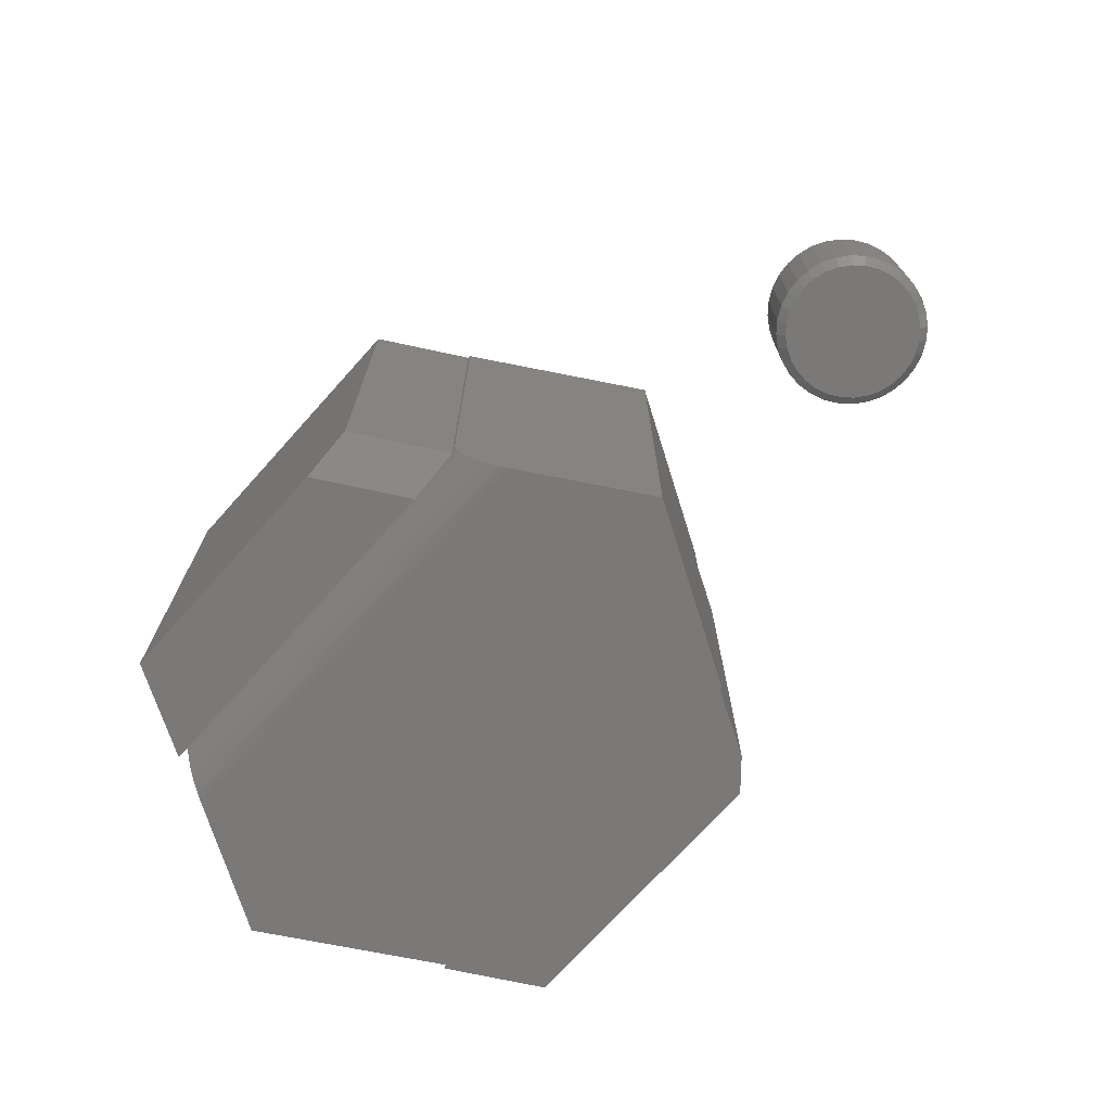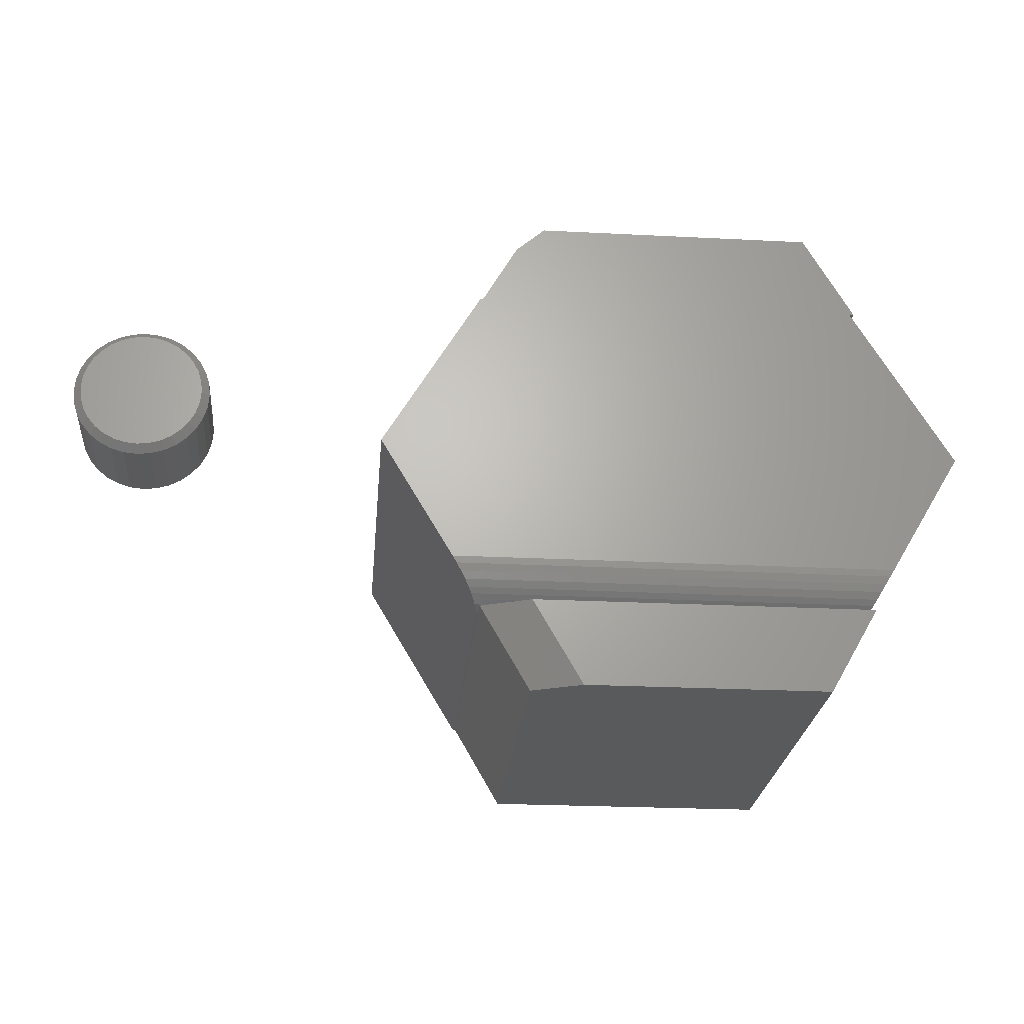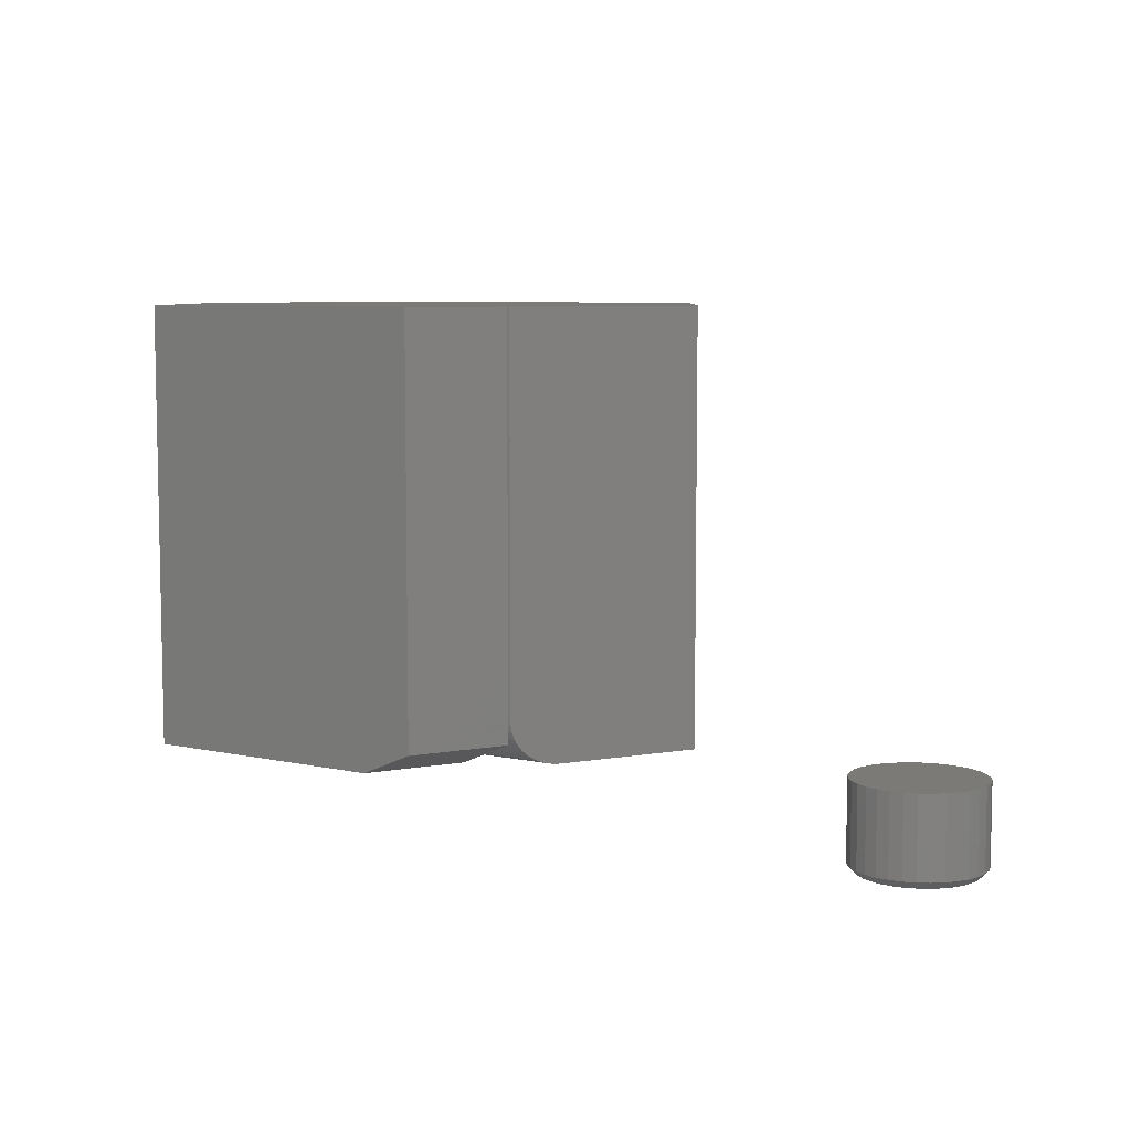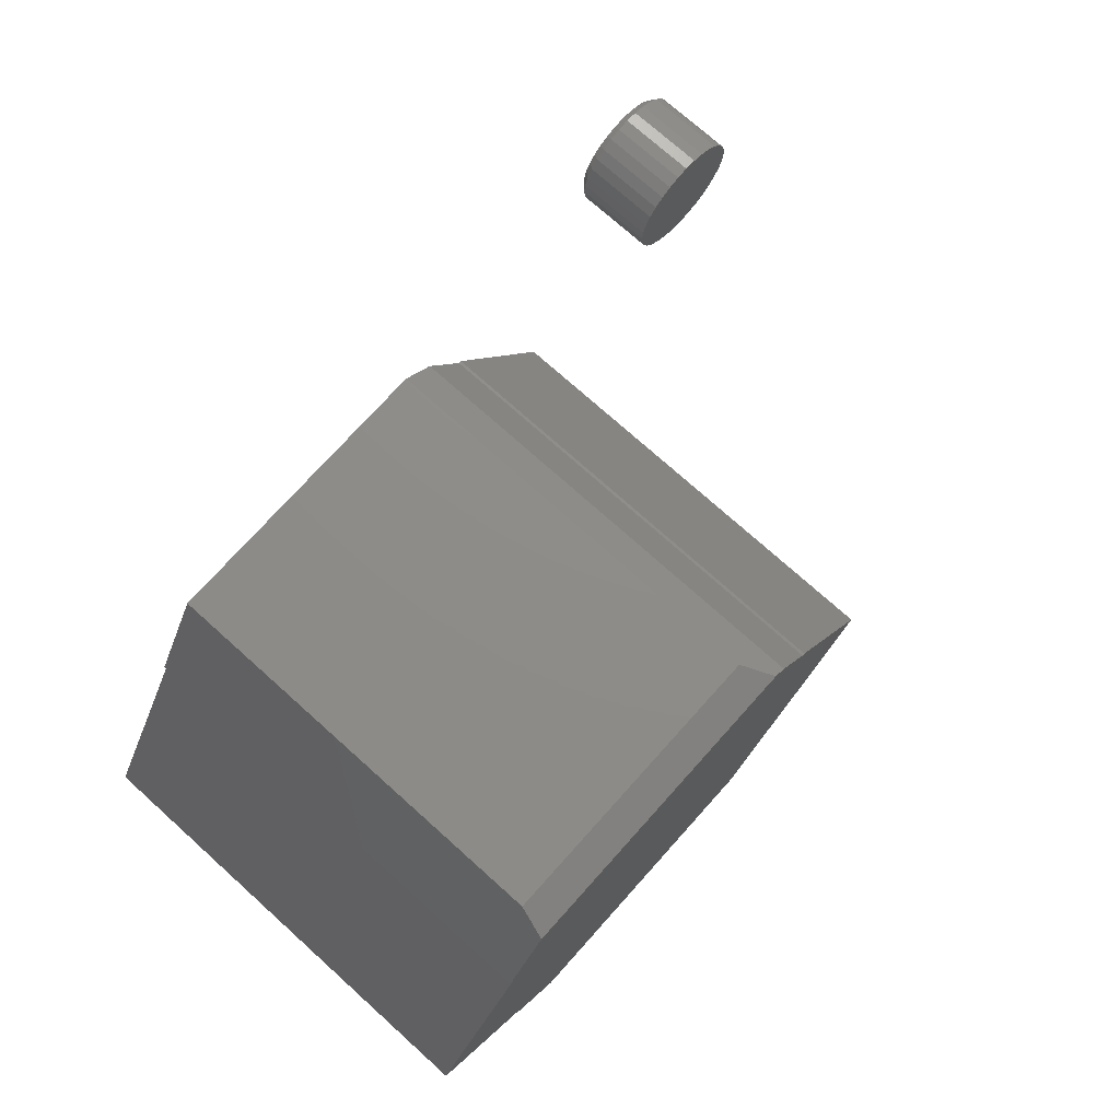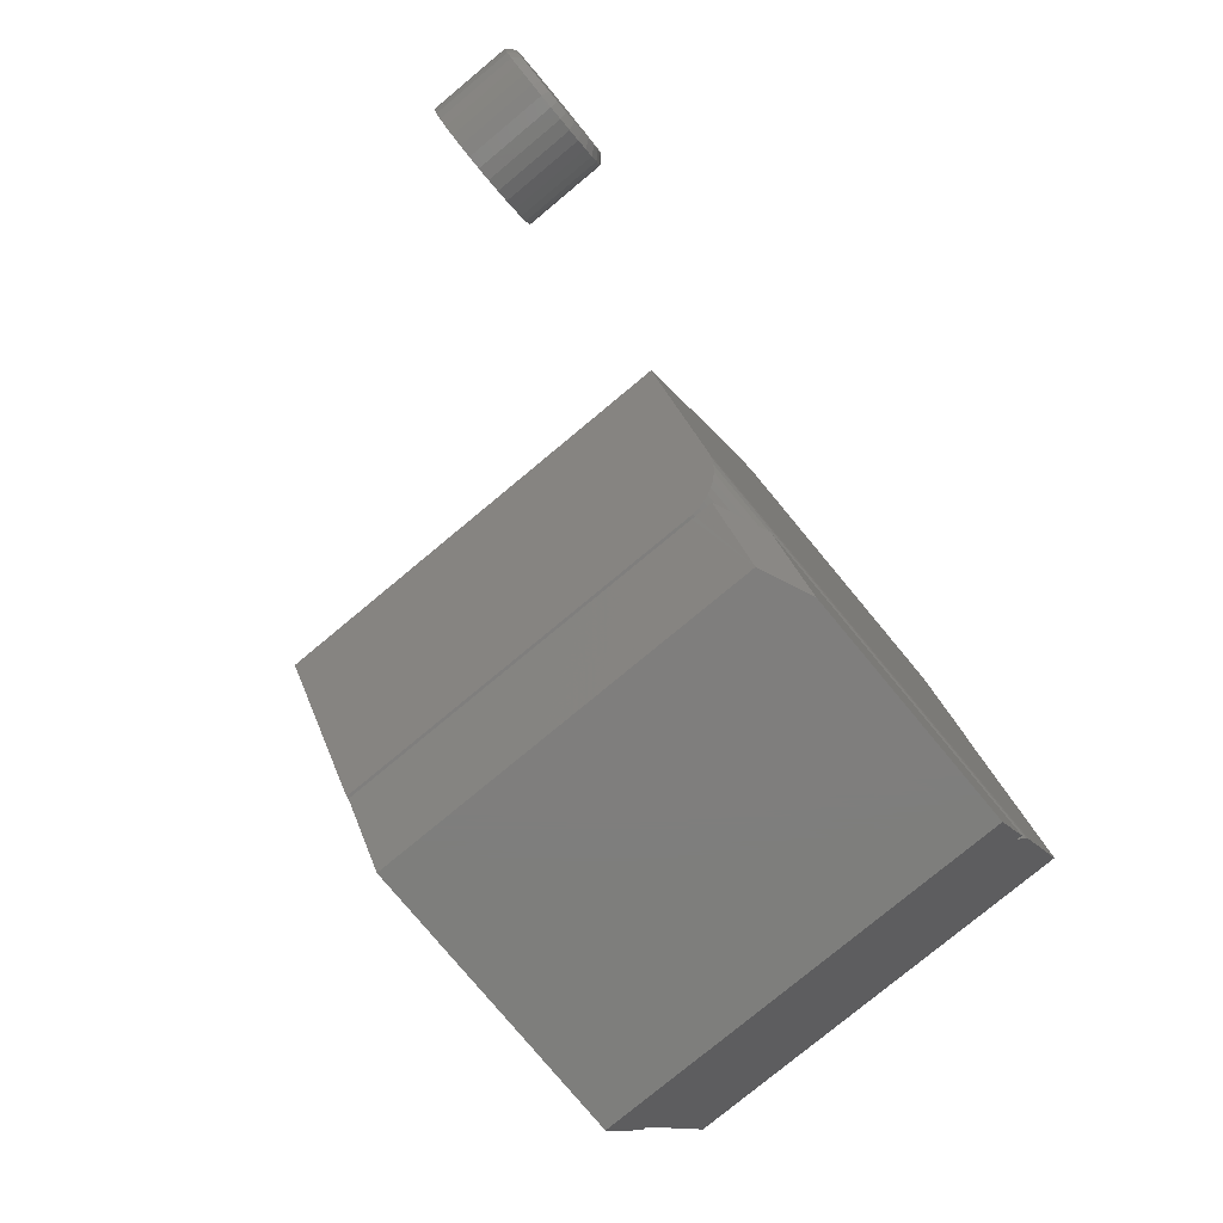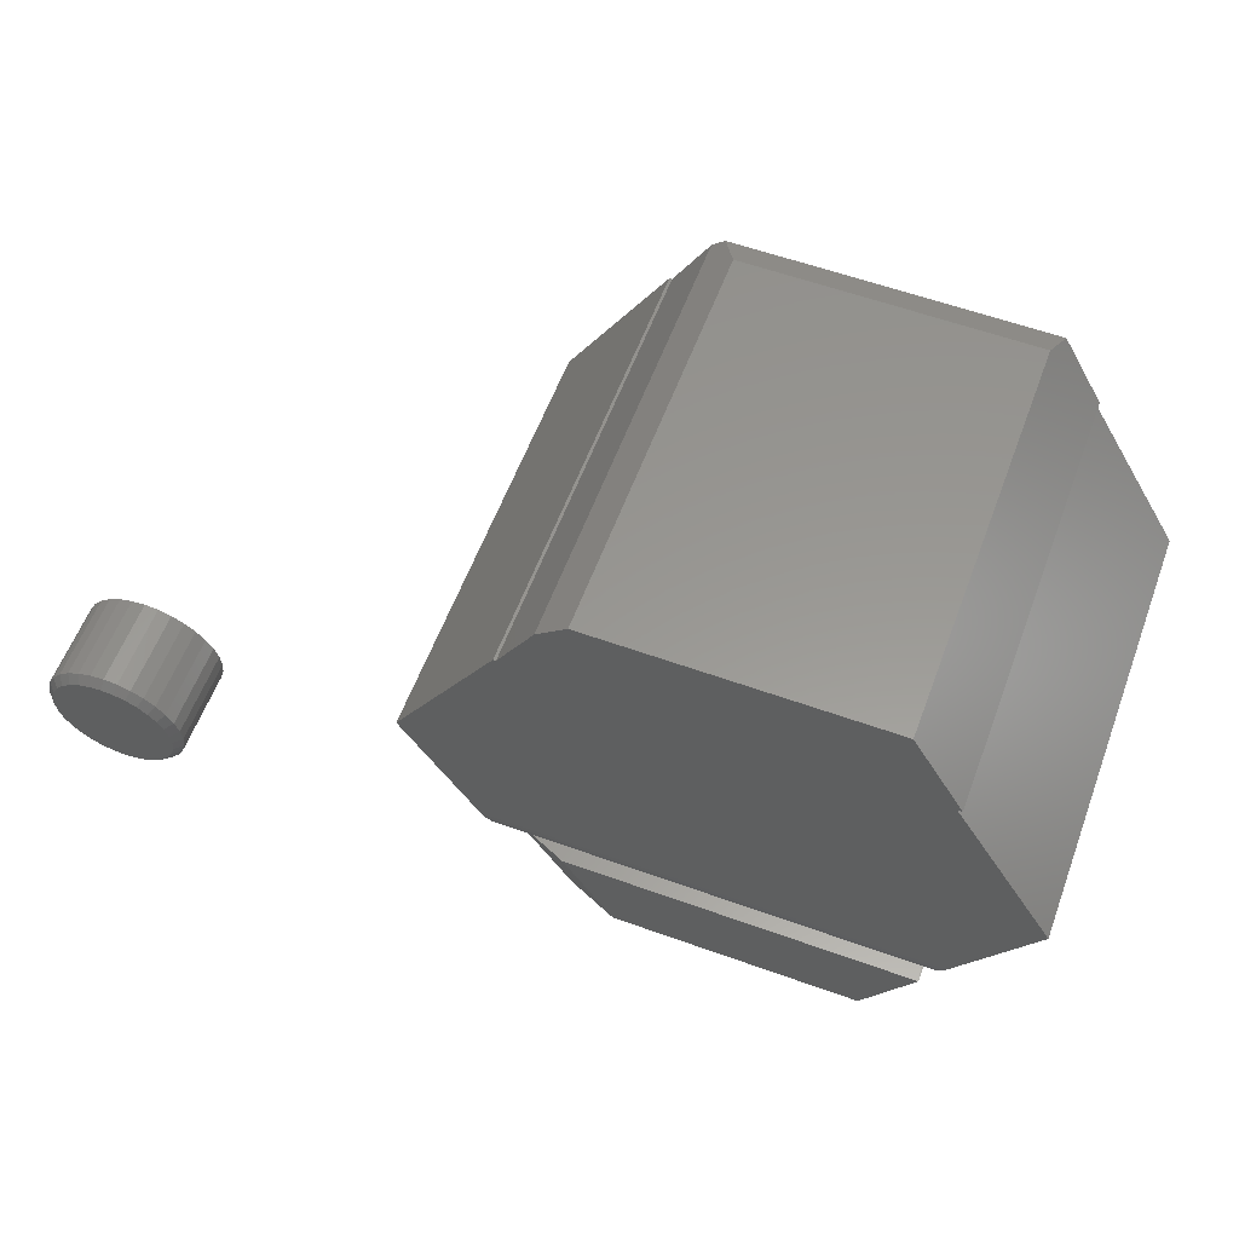
<metadata>
{"format":"stl","ext":"stl","renderer":"f3d","projection":"perspective","resolution":1024,"background":"white","views":[{"elev":-72.3,"azim":48.1,"up":"+Z"},{"elev":-24.0,"azim":175.1,"up":"+Y"},{"elev":7.2,"azim":32.5,"up":"+Z"},{"elev":74.3,"azim":-48.1,"up":"+Y"},{"elev":-78.3,"azim":129.7,"up":"+Y"},{"elev":58.6,"azim":-159.6,"up":"+Y"}]}
</metadata>
<code>
# stl→obj: 152 verts, 296 faces
v -0.1576 -0.2729 0.09375
v -0.2109 -0.1797 0.09375
v 0.1037 -0.2729 0.09375
v 0.1569 -0.1797 0.09375
v -0.2059 -0.1799 0.1406
v -0.2109 -0.1797 0.5469
v -0.2059 -0.1799 0.5469
v -0.206 -0.1797 0.1367
v 0.2109 -0.1797 0.1367
v 0.2109 -0.1797 0.1172
v 0.1576 -0.2729 0.1172
v 0.2109 -0.1799 0.1406
v 0.2109 -0.1799 0.5469
v 0.1576 -0.2729 0.5469
v -0.1576 -0.2729 0.5469
v 0.2109 0.1799 0.5469
v 0.3203 5.551e-17 0.5469
v 0.2137 0.1799 0.5469
v 0.2137 -0.1799 0.5469
v -0.2059 0.1797 0.5469
v -0.3125 -2.776e-17 0.5469
v 0.1732 0.2458 0.5469
v -0.2109 0.1797 0.5469
v -0.1666 0.2573 0.5469
v 0.1599 0.2573 0.5469
v 0.2137 -0.1799 0.1406
v -0.2337 -0.133 0.09375
v 0.2371 -0.1405 0.09435
v -0.2293 -0.1405 0.09435
v 0.2415 -0.133 0.09375
v 0.2323 -0.1486 0.09642
v -0.2245 -0.1486 0.09642
v 0.2277 -0.1563 0.09999
v -0.2199 -0.1563 0.09999
v 0.2235 -0.1634 0.105
v -0.2156 -0.1634 0.105
v 0.2204 -0.1686 0.1102
v -0.2126 -0.1686 0.1102
v 0.2178 -0.1729 0.1161
v -0.21 -0.1729 0.1161
v 0.2159 -0.1763 0.1226
v -0.208 -0.1763 0.1226
v 0.2145 -0.1785 0.1296
v -0.2067 -0.1785 0.1296
v 0.2138 -0.1797 0.1369
v -0.3125 -2.776e-17 0.09375
v 0.3203 5.551e-17 0.09375
v 0.1732 0.2458 0.09375
v 0.2109 0.1799 0.09375
v -0.2059 0.1797 0.09375
v -0.2109 0.1797 0.09375
v -0.1576 0.2729 0.09375
v 0.142 0.2729 0.09375
v 0.2137 0.1799 0.09375
v -0.1576 0.2729 0.5156
v 0.142 0.2729 0.5156
v 0.5693 0.06266 0
v 0.5814 0.06148 0
v 0.5573 0.06148 0
v 0.5457 0.05797 0
v 0.5929 0.05797 0
v 0.5351 0.05227 0
v 0.6036 0.05227 0
v 0.5257 0.0446 0
v 0.6129 0.0446 0
v 0.518 0.03525 0
v 0.6206 0.03525 0
v 0.6129 -0.04263 0
v 0.5257 -0.04263 0
v 0.6206 -0.03328 0
v 0.5351 -0.0503 0
v 0.6036 -0.0503 0
v 0.5457 -0.056 0
v 0.5929 -0.056 0
v 0.5573 -0.05951 0
v 0.5814 -0.05951 0
v 0.5693 -0.06069 0
v 0.518 -0.03328 0
v 0.5123 -0.02262 0
v 0.6263 -0.02262 0
v 0.5088 -0.01105 0
v 0.6298 -0.01105 0
v 0.5076 0.0009868 0
v 0.631 0.0009868 0
v 0.5088 0.01302 0
v 0.6298 0.01302 0
v 0.5123 0.02459 0
v 0.6263 0.02459 0
v 0.6388 0.0009868 0.007812
v 0.6388 0.0009868 0.09375
v 0.6375 -0.01257 0.007812
v 0.6375 -0.01257 0.09375
v 0.6335 -0.02561 0.007812
v 0.6335 -0.02561 0.09375
v 0.6271 -0.03762 0.007812
v 0.6271 -0.03762 0.09375
v 0.6185 -0.04815 0.007812
v 0.6185 -0.04815 0.09375
v 0.6079 -0.05679 0.007812
v 0.6079 -0.05679 0.09375
v 0.5959 -0.06321 0.007812
v 0.5959 -0.06321 0.09375
v 0.5829 -0.06717 0.007812
v 0.5829 -0.06717 0.09375
v 0.5693 -0.0685 0.007812
v 0.5693 -0.0685 0.09375
v 0.5558 -0.06717 0.007812
v 0.5558 -0.06717 0.09375
v 0.5427 -0.06321 0.007812
v 0.5427 -0.06321 0.09375
v 0.5307 -0.05679 0.007812
v 0.5307 -0.05679 0.09375
v 0.5202 -0.04815 0.007812
v 0.5202 -0.04815 0.09375
v 0.5115 -0.03762 0.007812
v 0.5115 -0.03762 0.09375
v 0.5051 -0.02561 0.007812
v 0.5051 -0.02561 0.09375
v 0.5012 -0.01257 0.007812
v 0.5012 -0.01257 0.09375
v 0.4998 0.0009868 0.007812
v 0.4998 0.0009868 0.09375
v 0.5012 0.01454 0.007812
v 0.5012 0.01454 0.09375
v 0.5051 0.02758 0.007812
v 0.5051 0.02758 0.09375
v 0.5115 0.03959 0.007812
v 0.5115 0.03959 0.09375
v 0.5202 0.05012 0.007812
v 0.5202 0.05012 0.09375
v 0.5307 0.05877 0.007812
v 0.5307 0.05877 0.09375
v 0.5427 0.06519 0.007812
v 0.5427 0.06519 0.09375
v 0.5558 0.06914 0.007812
v 0.5558 0.06914 0.09375
v 0.5693 0.07048 0.007812
v 0.5693 0.07048 0.09375
v 0.5829 0.06914 0.007812
v 0.5829 0.06914 0.09375
v 0.5959 0.06519 0.007812
v 0.5959 0.06519 0.09375
v 0.6079 0.05877 0.007812
v 0.6079 0.05877 0.09375
v 0.6185 0.05012 0.007812
v 0.6185 0.05012 0.09375
v 0.6271 0.03959 0.007812
v 0.6271 0.03959 0.09375
v 0.6335 0.02758 0.007812
v 0.6335 0.02758 0.09375
v 0.6375 0.01454 0.007812
v 0.6375 0.01454 0.09375
f 1 2 3
f 3 2 4
f 5 6 7
f 2 6 5
f 2 5 8
f 2 8 9
f 2 9 10
f 2 10 4
f 11 10 9
f 11 9 12
f 11 12 13
f 11 13 14
f 14 15 11
f 11 15 1
f 11 1 3
f 11 3 10
f 10 3 4
f 16 17 18
f 15 7 6
f 17 13 19
f 20 21 17
f 20 17 16
f 20 16 22
f 20 22 23
f 23 22 24
f 24 22 25
f 17 21 13
f 13 21 7
f 13 7 14
f 14 7 15
f 2 1 6
f 6 1 15
f 12 26 13
f 13 26 19
f 27 28 29
f 27 30 28
f 29 28 31
f 29 31 32
f 32 31 33
f 32 33 34
f 34 33 35
f 34 35 36
f 36 35 37
f 36 37 38
f 38 37 39
f 38 39 40
f 40 39 41
f 40 41 42
f 42 41 43
f 42 43 44
f 44 43 45
f 9 8 44
f 9 44 45
f 9 45 26
f 9 26 12
f 27 32 46
f 27 29 32
f 40 42 44
f 21 46 8
f 21 8 5
f 21 5 7
f 8 46 32
f 8 32 34
f 8 34 36
f 8 36 38
f 8 38 40
f 8 40 44
f 39 43 41
f 17 19 26
f 17 26 45
f 17 45 47
f 45 43 39
f 45 39 37
f 45 37 35
f 45 35 33
f 45 33 31
f 45 31 28
f 45 28 30
f 45 30 47
f 48 49 50
f 48 50 51
f 48 51 52
f 48 52 53
f 47 30 27
f 47 27 46
f 47 46 50
f 47 50 49
f 47 49 54
f 47 54 17
f 17 54 18
f 54 49 18
f 18 49 16
f 51 50 23
f 23 50 20
f 49 48 16
f 16 48 22
f 50 46 20
f 20 46 21
f 24 25 55
f 55 25 56
f 53 52 56
f 56 52 55
f 25 22 56
f 56 22 48
f 56 48 53
f 52 51 55
f 55 51 23
f 55 23 24
f 57 58 59
f 60 59 58
f 61 60 58
f 62 60 61
f 63 62 61
f 64 62 63
f 65 64 63
f 66 64 65
f 67 66 65
f 68 69 70
f 71 69 68
f 72 71 68
f 73 71 72
f 74 73 72
f 75 73 74
f 76 75 74
f 77 75 76
f 69 78 70
f 70 78 79
f 70 79 80
f 80 79 81
f 80 81 82
f 82 81 83
f 82 83 84
f 84 83 85
f 84 85 86
f 86 85 87
f 86 87 88
f 88 87 66
f 88 66 67
f 89 90 91
f 91 90 92
f 91 92 93
f 93 92 94
f 93 94 95
f 95 94 96
f 95 96 97
f 97 96 98
f 97 98 99
f 99 98 100
f 99 100 101
f 101 100 102
f 101 102 103
f 103 102 104
f 103 104 105
f 105 104 106
f 105 106 107
f 107 106 108
f 107 108 109
f 109 108 110
f 109 110 111
f 111 110 112
f 111 112 113
f 113 112 114
f 113 114 115
f 115 114 116
f 115 116 117
f 117 116 118
f 117 118 119
f 119 118 120
f 119 120 121
f 121 120 122
f 121 122 123
f 123 122 124
f 123 124 125
f 125 124 126
f 125 126 127
f 127 126 128
f 127 128 129
f 129 128 130
f 129 130 131
f 131 130 132
f 131 132 133
f 133 132 134
f 133 134 135
f 135 134 136
f 135 136 137
f 137 136 138
f 137 138 139
f 139 138 140
f 139 140 141
f 141 140 142
f 141 142 143
f 143 142 144
f 143 144 145
f 145 144 146
f 145 146 147
f 147 146 148
f 147 148 149
f 149 148 150
f 149 150 151
f 151 150 152
f 151 152 89
f 89 152 90
f 83 119 121
f 83 81 119
f 89 82 84
f 89 91 82
f 79 117 119
f 79 119 81
f 78 113 115
f 115 117 78
f 78 117 79
f 73 109 111
f 73 111 71
f 111 69 71
f 75 105 107
f 107 109 75
f 75 109 73
f 74 101 103
f 74 103 76
f 103 77 76
f 72 97 99
f 99 101 72
f 72 101 74
f 80 93 95
f 80 95 70
f 95 68 70
f 91 93 82
f 82 93 80
f 113 78 69
f 69 111 113
f 105 75 77
f 77 103 105
f 97 72 68
f 68 95 97
f 84 151 89
f 84 86 151
f 121 85 83
f 121 123 85
f 88 149 151
f 88 151 86
f 67 145 147
f 147 149 67
f 67 149 88
f 61 141 143
f 61 143 63
f 143 65 63
f 58 137 139
f 139 141 58
f 58 141 61
f 60 133 135
f 60 135 59
f 135 57 59
f 62 129 131
f 131 133 62
f 62 133 60
f 87 125 127
f 87 127 66
f 127 64 66
f 123 125 85
f 85 125 87
f 145 67 65
f 65 143 145
f 137 58 57
f 57 135 137
f 129 62 64
f 64 127 129
f 136 140 138
f 140 136 134
f 140 134 142
f 142 134 132
f 142 132 144
f 144 132 130
f 144 130 146
f 146 130 128
f 146 128 148
f 96 114 98
f 98 114 112
f 98 112 100
f 100 112 110
f 100 110 102
f 102 110 108
f 102 108 104
f 104 108 106
f 148 128 150
f 150 128 126
f 150 126 152
f 152 126 124
f 152 124 90
f 90 124 122
f 90 122 92
f 92 122 120
f 92 120 94
f 94 120 118
f 94 118 96
f 96 118 116
f 96 116 114

</code>
